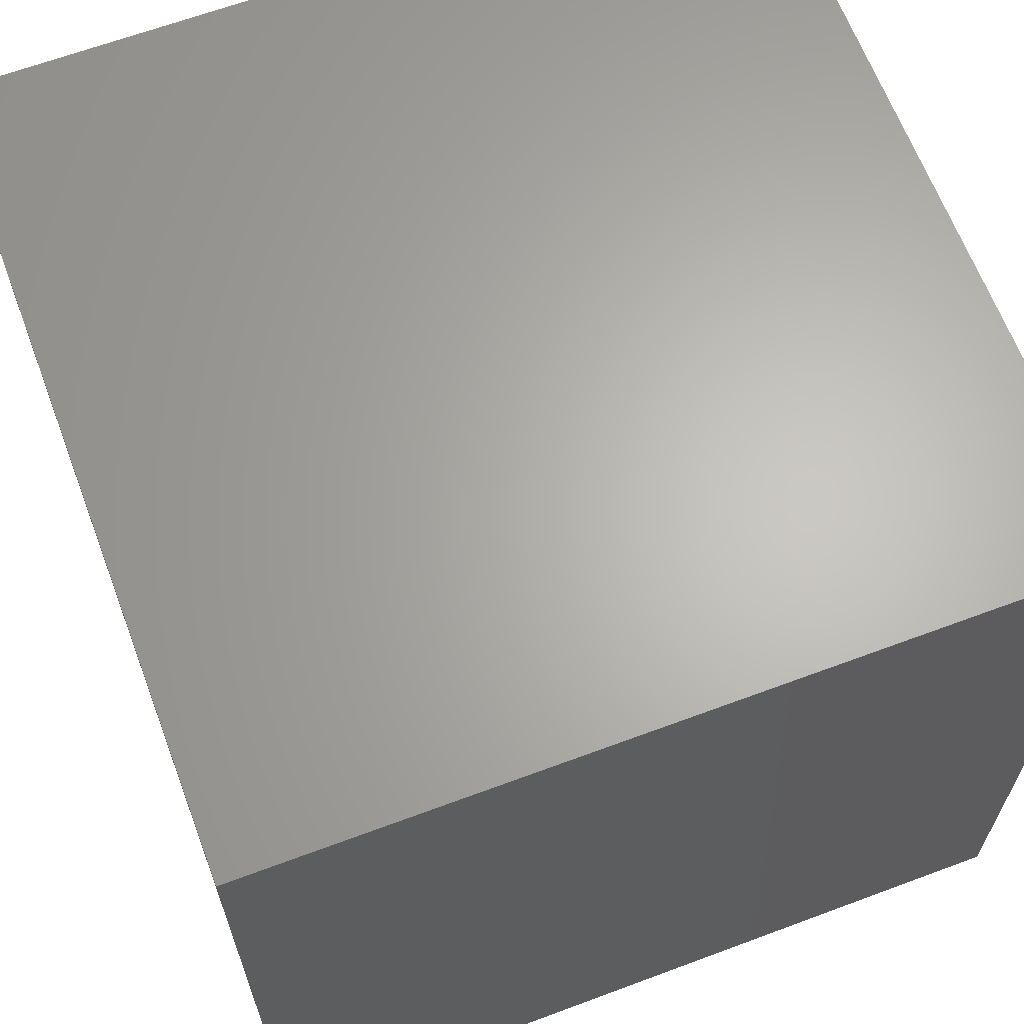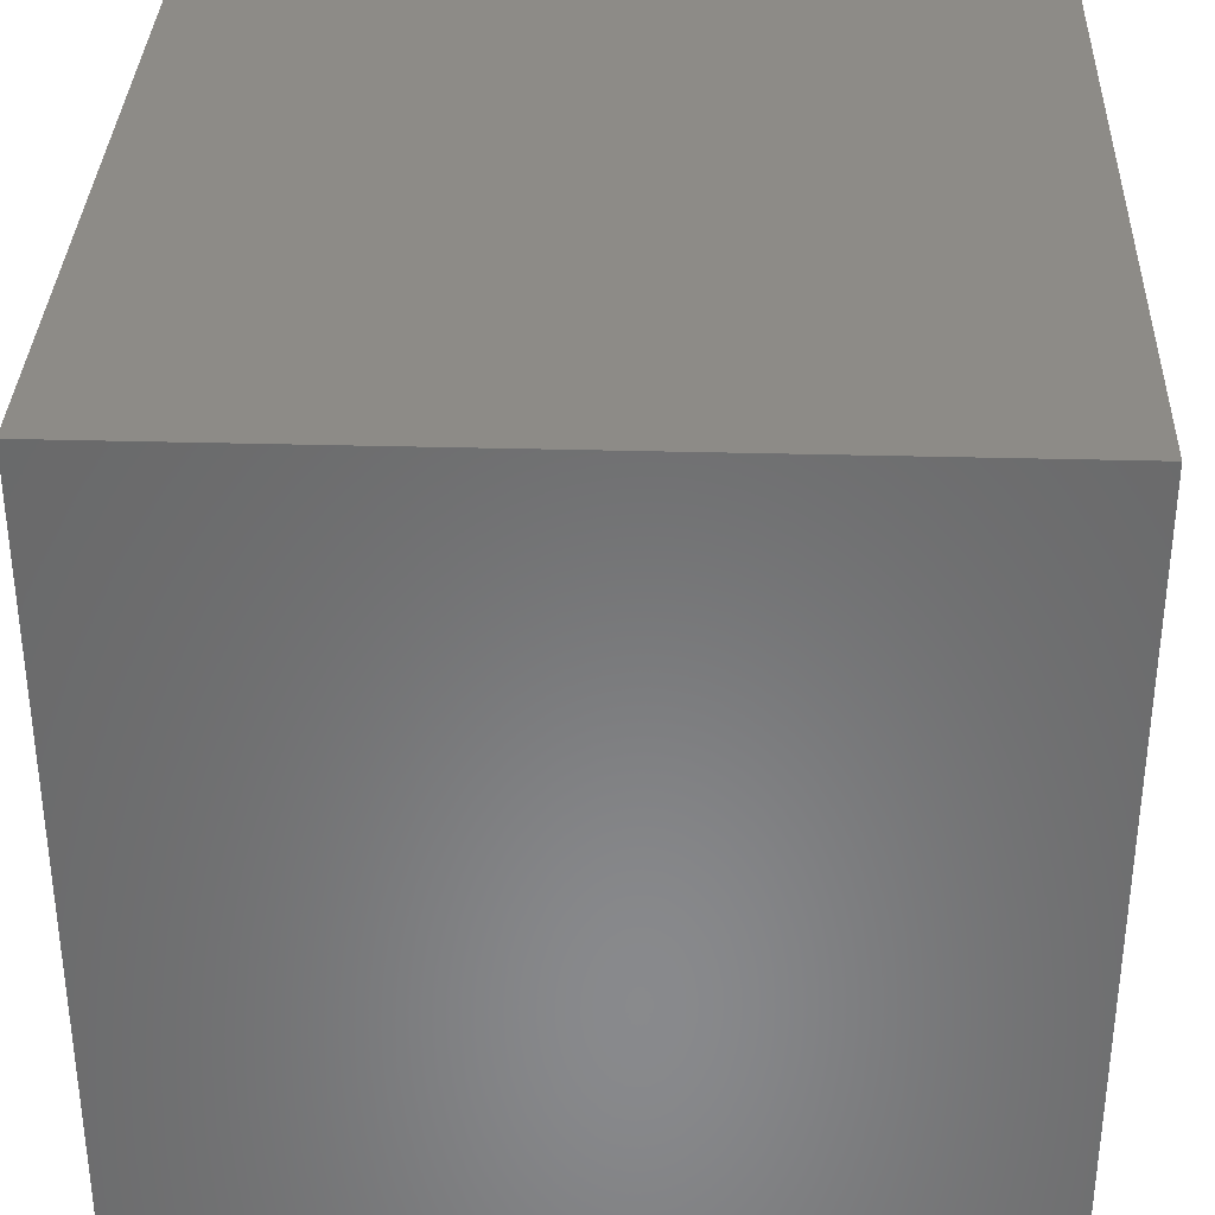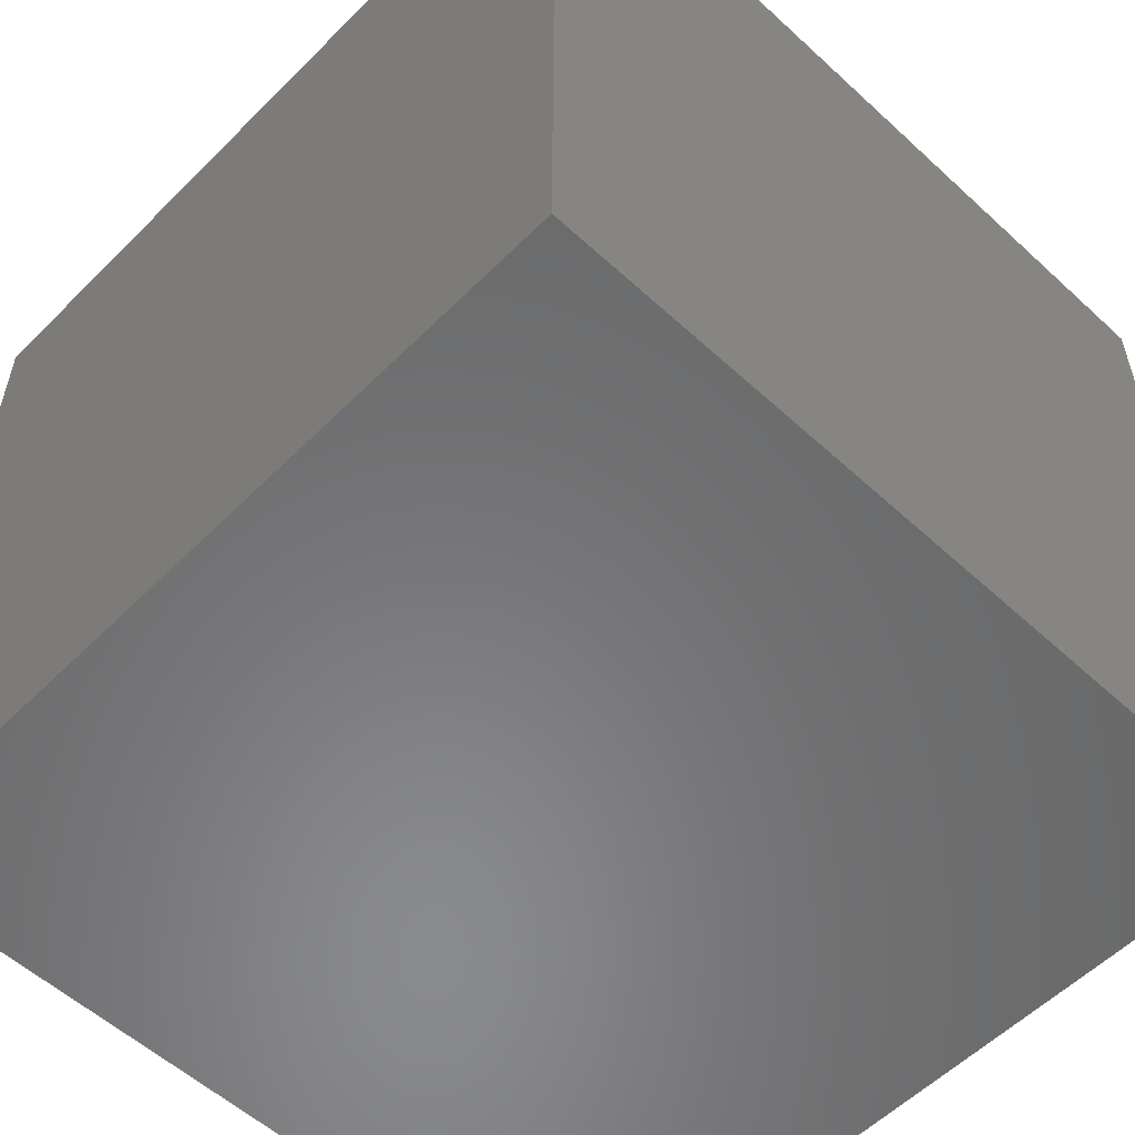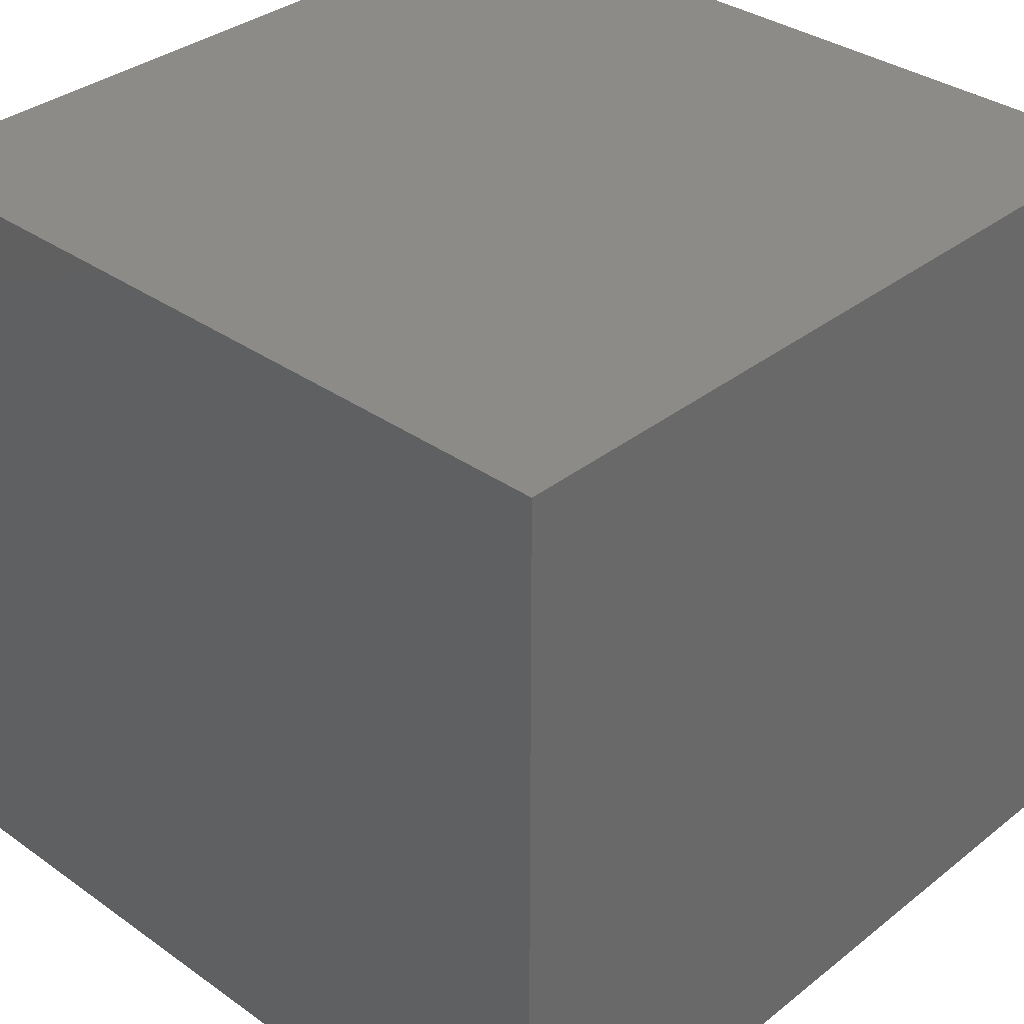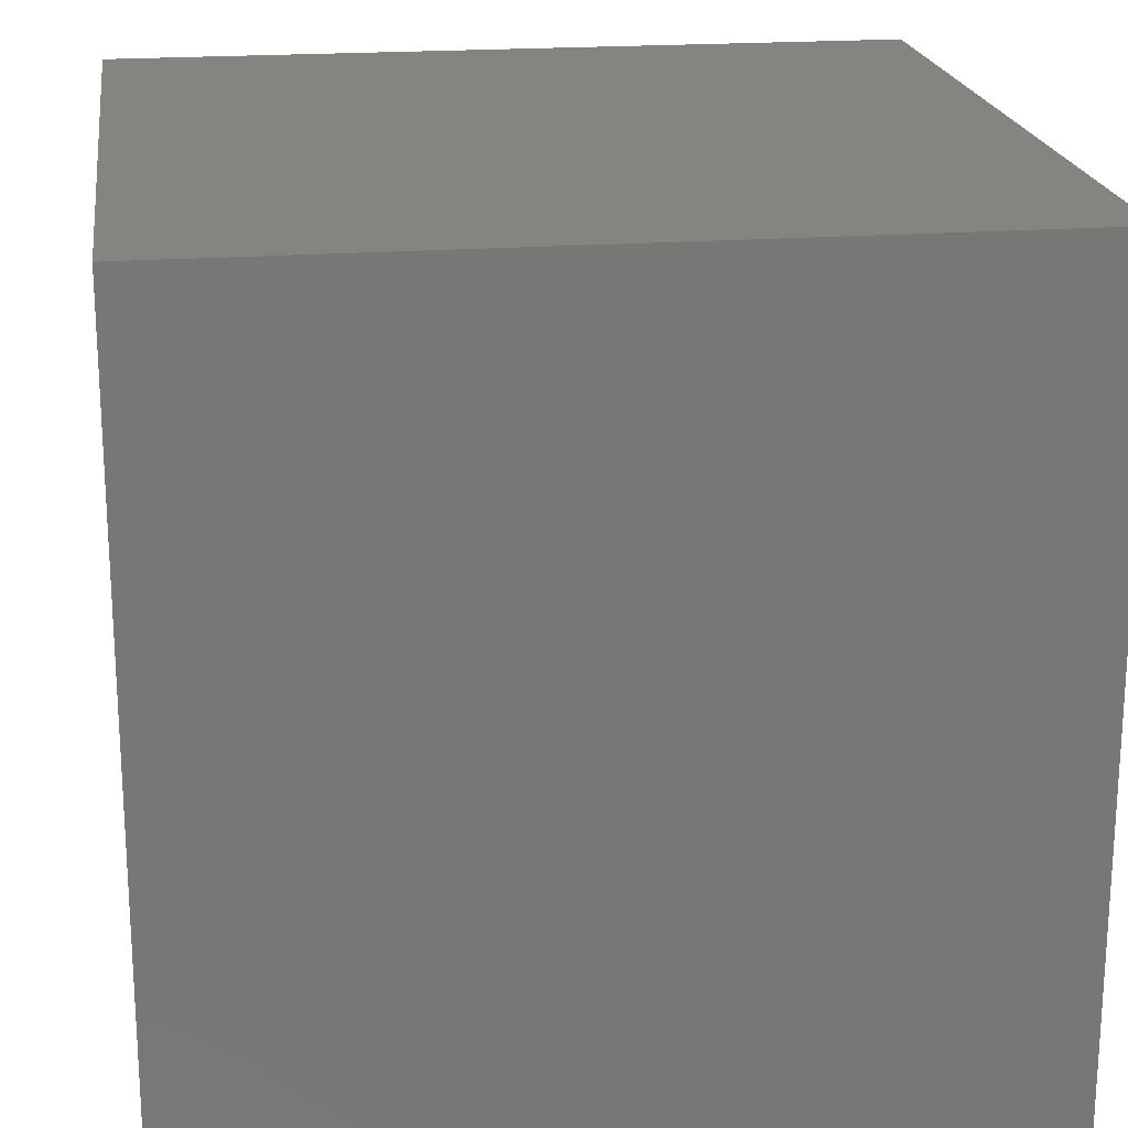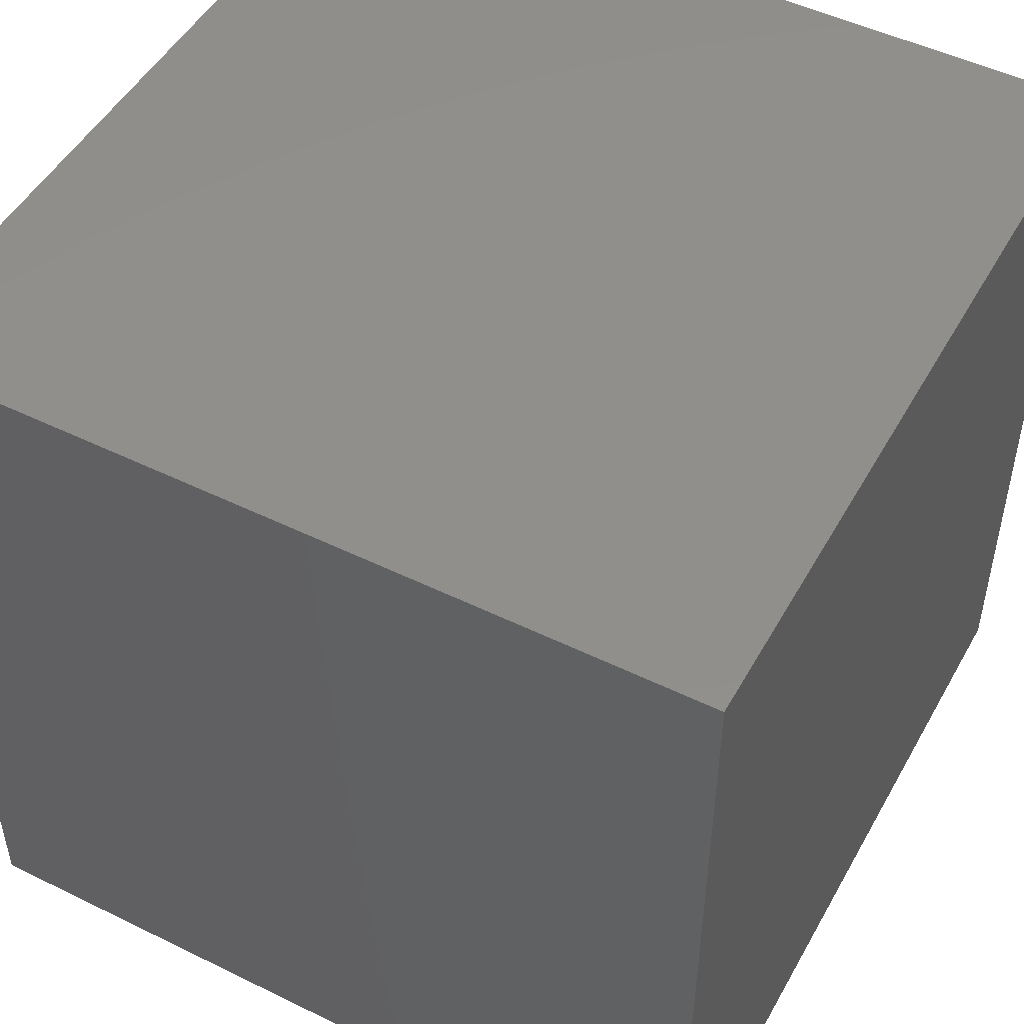
<metadata>
{"format":"stl","ext":"stl","renderer":"f3d","projection":"perspective","resolution":1024,"background":"white","views":[{"elev":64.8,"azim":69.4,"up":"+Y"},{"elev":34.2,"azim":2.1,"up":"+Z"},{"elev":-55.9,"azim":136.1,"up":"+Z"},{"elev":34.4,"azim":133.5,"up":"+Y"},{"elev":20.3,"azim":-7.9,"up":"+Z"},{"elev":49.5,"azim":118.4,"up":"+Z"}]}
</metadata>
<code>
# stl→obj: 8 verts, 12 faces
v 5 4 9
v 4 4 9
v 5 3 9
v 4 3 9
v 5 3 8
v 4 3 8
v 5 4 8
v 4 4 8
f 1 2 3
f 3 2 4
f 5 6 7
f 7 6 8
f 4 6 3
f 3 6 5
f 2 8 4
f 4 8 6
f 1 7 2
f 2 7 8
f 3 5 1
f 1 5 7

</code>
